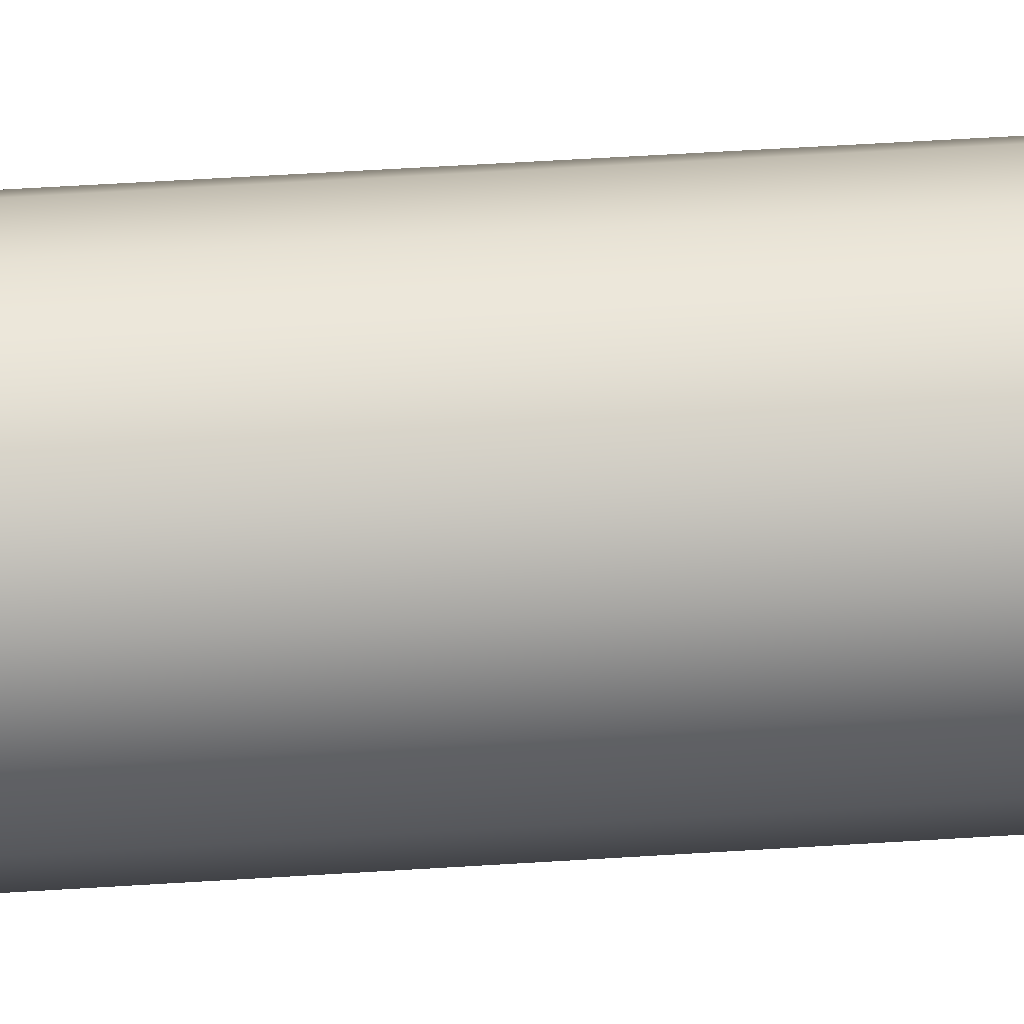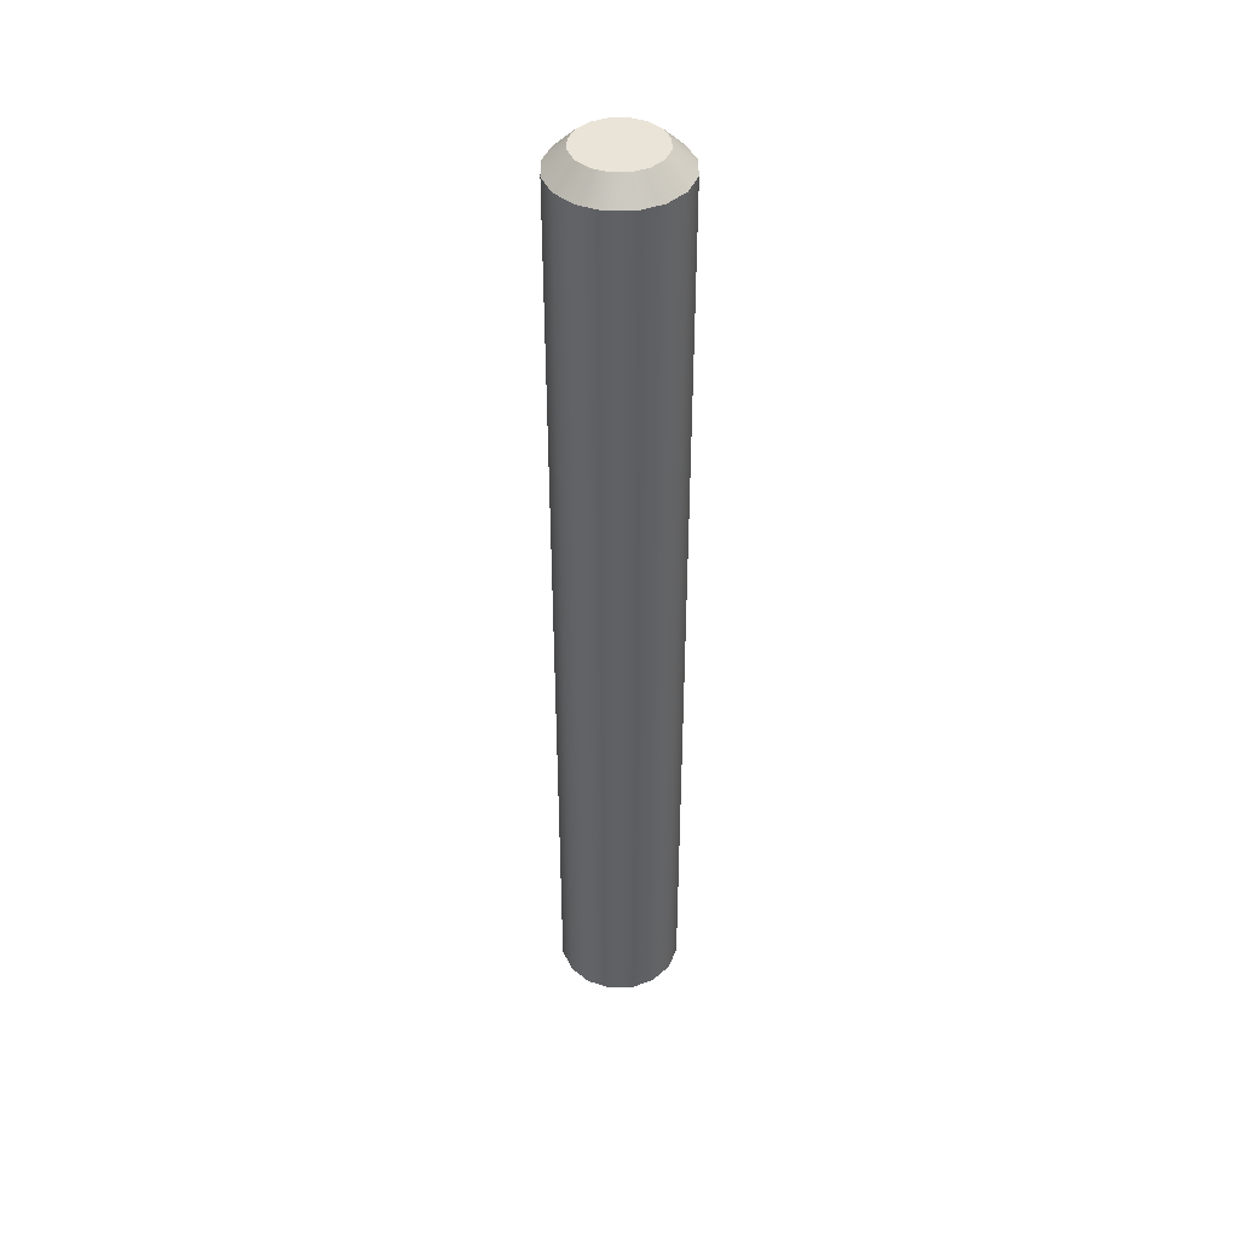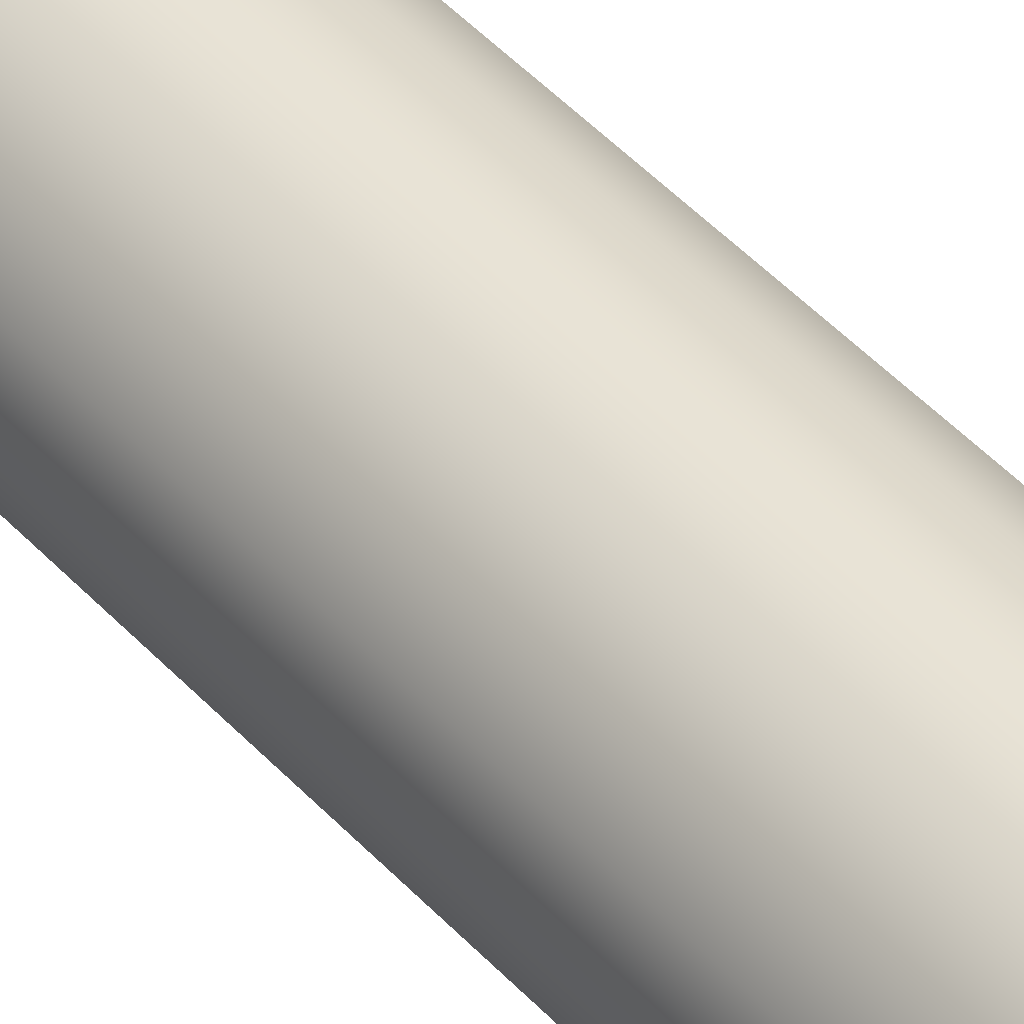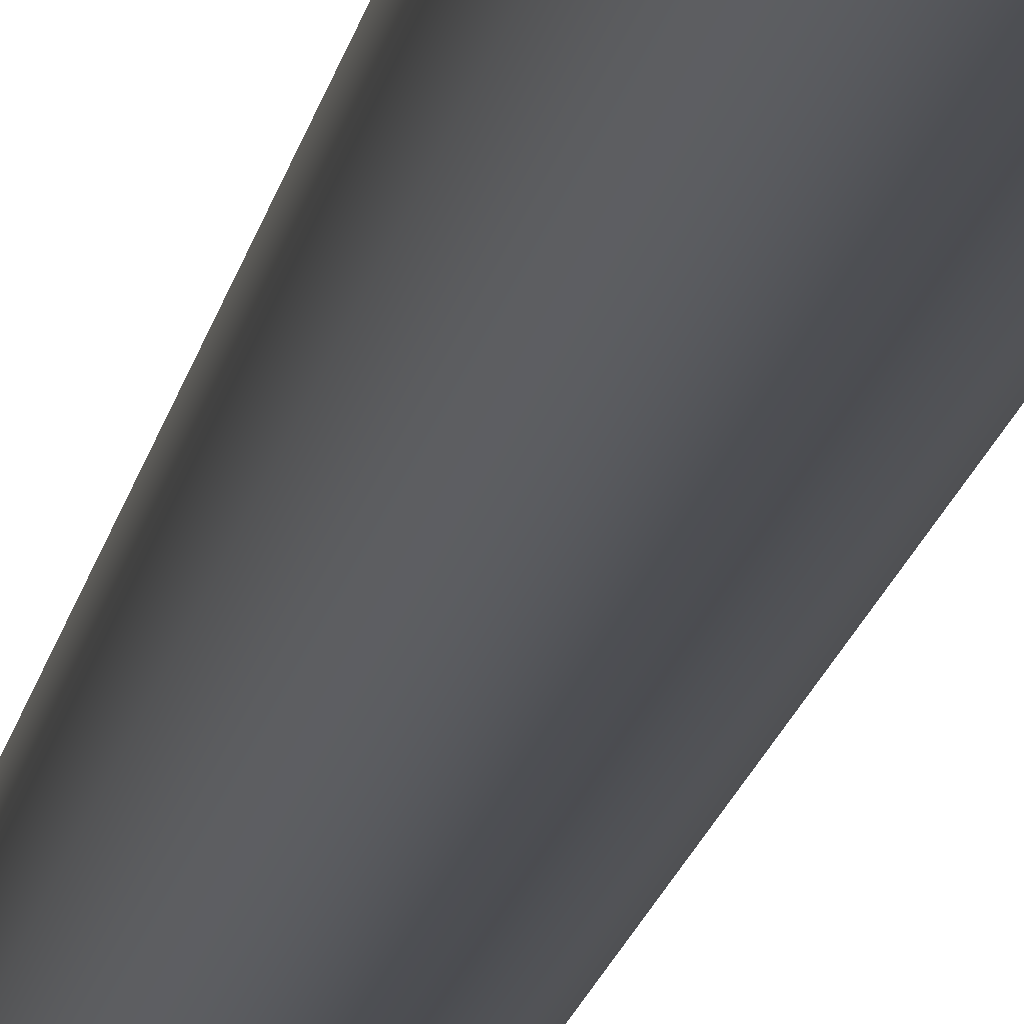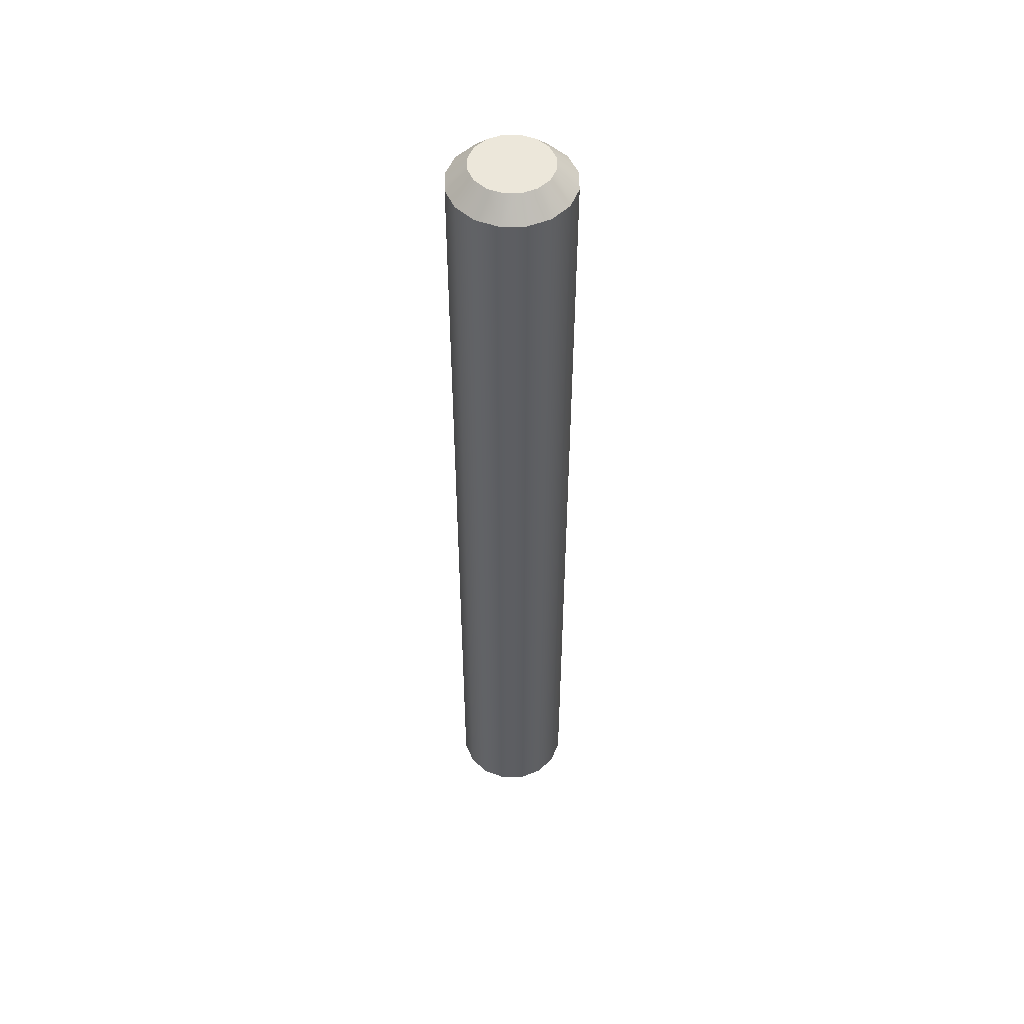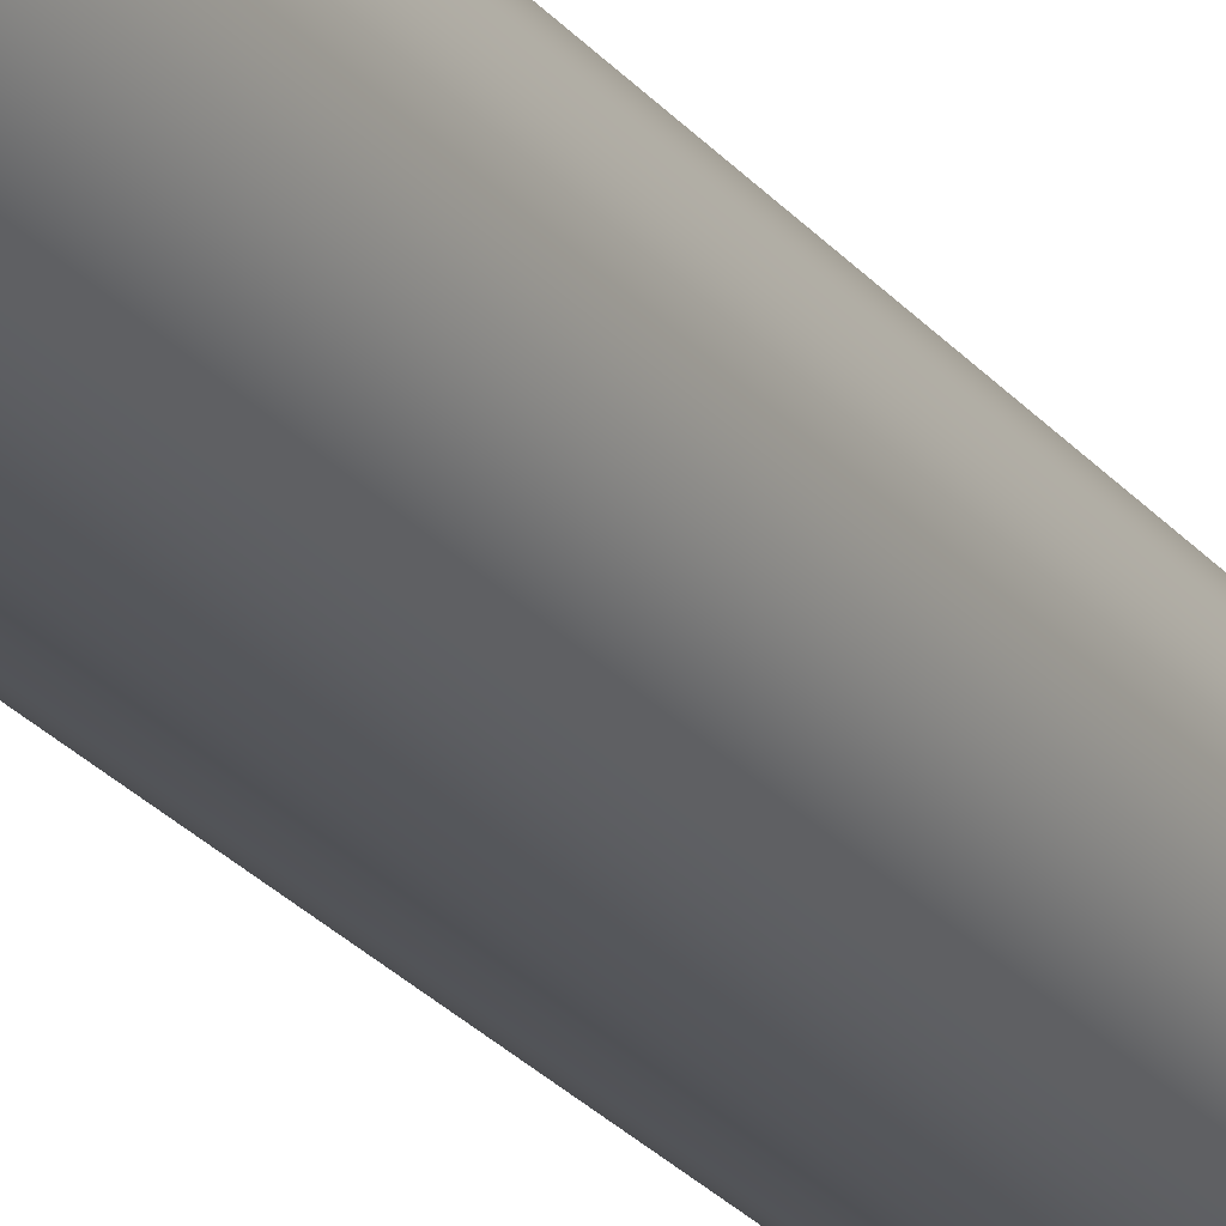
<metadata>
{"format":"obj","ext":"obj","renderer":"f3d","projection":"perspective","resolution":1024,"background":"white","views":[{"elev":38.9,"azim":85.0,"up":"+Y"},{"elev":43.1,"azim":33.0,"up":"+Z"},{"elev":41.5,"azim":142.8,"up":"+Y"},{"elev":-16.7,"azim":170.1,"up":"+Y"},{"elev":51.0,"azim":-169.6,"up":"+Z"},{"elev":-24.0,"azim":-151.7,"up":"+Y"}]}
</metadata>
<code>
o mesh48/mesh48-geometry#mesh48-geometry
v -0.3373 -0.6791 0.3964
v -0.3361 -0.6772 0.3948
v -0.3379 -0.6776 0.3948
v -0.3361 -0.6788 0.3964
v -0.3379 -0.6776 0.3214
v -0.3394 -0.6786 0.3948
v -0.3383 -0.6798 0.3964
v -0.3361 -0.6852 0.3964
v -0.3361 -0.6772 0.3214
v -0.3348 -0.6791 0.3964
v -0.3394 -0.6786 0.3214
v -0.3405 -0.6802 0.3214
v -0.3373 -0.6849 0.3964
v -0.339 -0.6808 0.3964
v -0.3405 -0.6802 0.3948
v -0.3348 -0.6849 0.3964
v -0.3342 -0.6776 0.3214
v -0.3342 -0.6776 0.3948
v -0.3338 -0.6842 0.3964
v -0.3338 -0.6798 0.3964
v -0.3373 -0.6791 0.3198
v -0.339 -0.6808 0.3198
v -0.3383 -0.6798 0.3198
v -0.3383 -0.6842 0.3964
v -0.3392 -0.682 0.3964
v -0.3408 -0.682 0.3948
v -0.3361 -0.6868 0.3948
v -0.3331 -0.6832 0.3964
v -0.3342 -0.6864 0.3948
v -0.3361 -0.6788 0.3198
v -0.3327 -0.6786 0.3948
v -0.3408 -0.682 0.3214
v -0.339 -0.6832 0.3964
v -0.3394 -0.6854 0.3948
v -0.3379 -0.6864 0.3948
v -0.3405 -0.6838 0.3948
v -0.3379 -0.6864 0.3214
v -0.3331 -0.6808 0.3964
v -0.3329 -0.682 0.3964
v -0.3316 -0.6802 0.3948
v -0.3327 -0.6854 0.3948
v -0.3342 -0.6864 0.3214
v -0.3316 -0.6838 0.3948
v -0.3327 -0.6786 0.3214
v -0.3338 -0.6798 0.3198
v -0.3348 -0.6791 0.3198
v -0.3383 -0.6842 0.3198
v -0.3392 -0.682 0.3198
v -0.339 -0.6832 0.3198
v -0.3394 -0.6854 0.3214
v -0.3405 -0.6838 0.3214
v -0.3361 -0.6868 0.3214
v -0.3313 -0.682 0.3948
v -0.3316 -0.6838 0.3214
v -0.3327 -0.6854 0.3214
v -0.3316 -0.6802 0.3214
v -0.3348 -0.6849 0.3198
v -0.3373 -0.6849 0.3198
v -0.3361 -0.6852 0.3198
v -0.3313 -0.682 0.3214
v -0.3331 -0.6832 0.3198
v -0.3338 -0.6842 0.3198
v -0.3329 -0.682 0.3198
v -0.3331 -0.6808 0.3198
f 1 2 3
f 2 1 4
f 4 1 2
f 5 6 3
f 1 7 3
f 3 2 1
f 1 8 4
f 4 8 1
f 3 7 1
f 9 3 2
f 2 3 9
f 10 2 4
f 3 9 5
f 5 9 3
f 6 5 11
f 11 5 6
f 3 6 5
f 11 6 12
f 1 13 7
f 7 3 6
f 6 3 7
f 14 6 15
f 6 14 7
f 1 13 8
f 4 8 16
f 16 8 4
f 2 17 9
f 9 17 2
f 2 10 18
f 4 2 10
f 18 10 2
f 4 16 10
f 10 19 20
f 10 16 4
f 9 21 5
f 12 6 11
f 6 12 15
f 15 12 6
f 11 22 12
f 5 23 11
f 11 23 5
f 7 13 1
f 7 24 14
f 13 24 7
f 8 13 1
f 7 24 13
f 15 25 14
f 26 15 25
f 14 25 15
f 15 6 14
f 7 14 6
f 14 24 7
f 8 27 13
f 10 16 19
f 20 19 28
f 19 16 10
f 8 29 16
f 29 19 16
f 17 2 18
f 18 2 17
f 17 30 9
f 9 30 17
f 20 18 10
f 18 20 31
f 10 18 20
f 20 19 10
f 28 19 20
f 5 21 9
f 23 5 21
f 21 5 23
f 32 15 12
f 12 15 32
f 22 11 23
f 12 22 11
f 23 11 22
f 24 33 14
f 33 34 24
f 24 35 13
f 34 24 35
f 13 35 24
f 15 32 26
f 26 32 15
f 25 15 26
f 36 25 26
f 26 25 36
f 14 33 24
f 25 14 33
f 27 13 35
f 13 27 8
f 35 13 27
f 35 27 37
f 20 28 38
f 38 28 39
f 38 28 20
f 39 28 38
f 39 40 38
f 29 8 27
f 27 8 29
f 16 29 8
f 29 41 42
f 28 41 43
f 19 28 41
f 43 41 28
f 19 29 41
f 41 29 19
f 41 28 19
f 16 19 29
f 18 44 17
f 17 44 18
f 31 18 44
f 17 45 46
f 46 45 17
f 30 17 46
f 46 17 30
f 21 9 30
f 30 9 21
f 31 20 18
f 38 31 20
f 31 38 40
f 20 31 38
f 40 38 31
f 44 18 31
f 47 23 21
f 21 23 47
f 12 48 32
f 32 48 12
f 49 22 23
f 23 22 49
f 48 12 22
f 22 12 48
f 33 14 25
f 35 24 34
f 34 33 36
f 34 35 50
f 51 26 32
f 32 26 51
f 36 33 34
f 24 34 33
f 25 36 33
f 33 36 25
f 26 51 36
f 36 51 26
f 27 37 52
f 37 27 35
f 52 37 27
f 35 50 37
f 50 35 34
f 37 50 35
f 36 50 34
f 38 40 39
f 28 39 43
f 40 39 53
f 53 39 40
f 52 29 27
f 27 29 52
f 54 41 55
f 41 54 43
f 55 41 54
f 41 42 55
f 42 41 29
f 55 42 41
f 29 52 42
f 42 52 29
f 43 39 28
f 39 43 53
f 53 43 39
f 45 17 44
f 44 17 45
f 53 56 40
f 40 56 53
f 44 40 56
f 40 44 31
f 56 40 44
f 31 44 40
f 57 46 45
f 45 46 57
f 58 21 30
f 59 30 46
f 30 21 58
f 46 30 59
f 47 23 49
f 47 21 58
f 58 21 47
f 48 51 32
f 32 51 48
f 22 49 48
f 48 49 22
f 49 23 47
f 49 48 51
f 51 36 50
f 37 52 58
f 59 58 52
f 58 30 59
f 60 43 54
f 54 43 60
f 43 54 41
f 55 61 54
f 54 61 55
f 42 62 55
f 55 62 42
f 42 57 52
f 52 57 42
f 59 52 57
f 43 60 53
f 53 60 43
f 56 63 64
f 44 64 45
f 64 44 56
f 45 64 44
f 56 44 64
f 56 53 60
f 60 53 56
f 59 46 57
f 57 45 62
f 57 46 59
f 59 30 58
f 50 49 47
f 47 49 50
f 52 58 59
f 58 47 37
f 51 48 49
f 49 50 51
f 51 50 49
f 50 36 51
f 34 50 36
f 58 52 37
f 54 63 60
f 60 63 54
f 61 55 62
f 62 55 61
f 63 54 61
f 61 54 63
f 62 64 61
f 62 42 57
f 57 42 62
f 61 64 62
f 57 52 59
f 62 45 57
f 63 56 60
f 64 63 56
f 60 56 63
f 64 45 62
f 63 64 61
f 50 37 47
f 62 45 64
f 61 64 63
f 47 37 50
f 37 47 58

</code>
